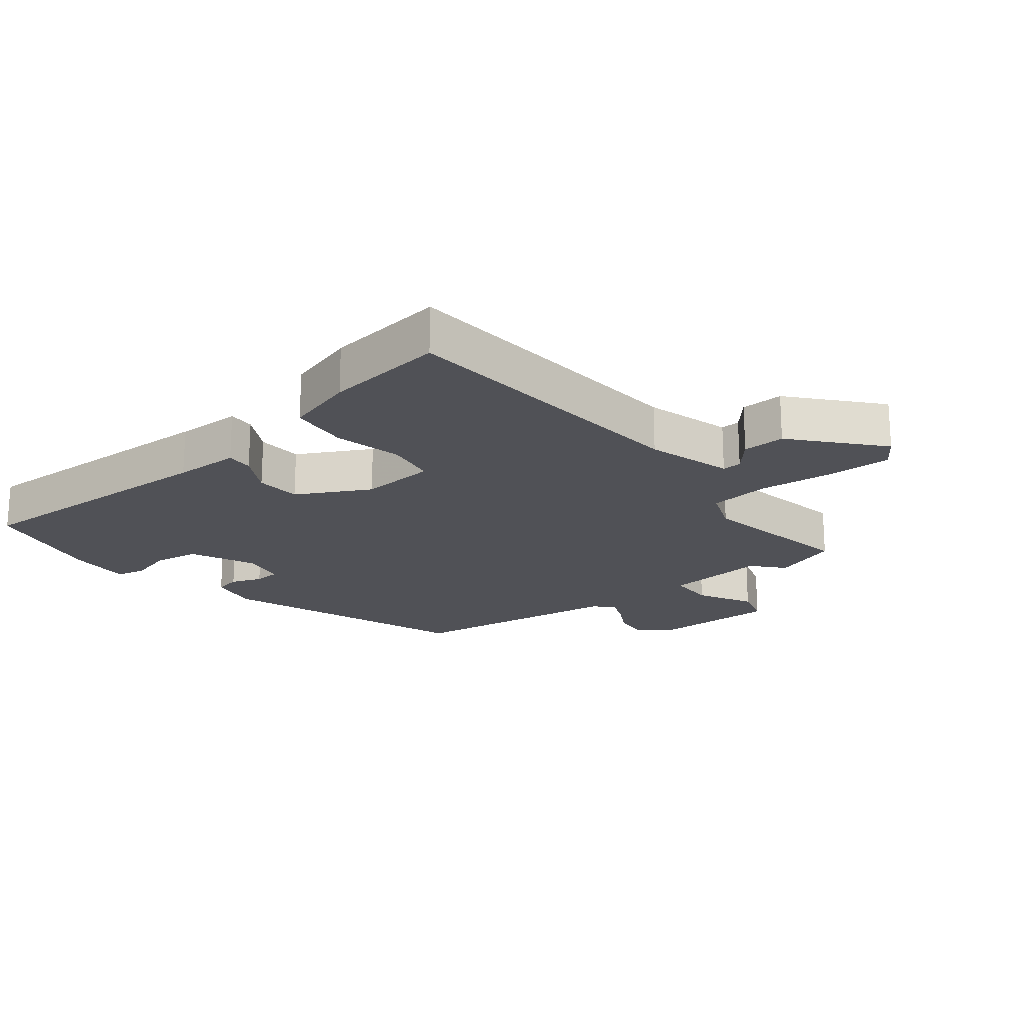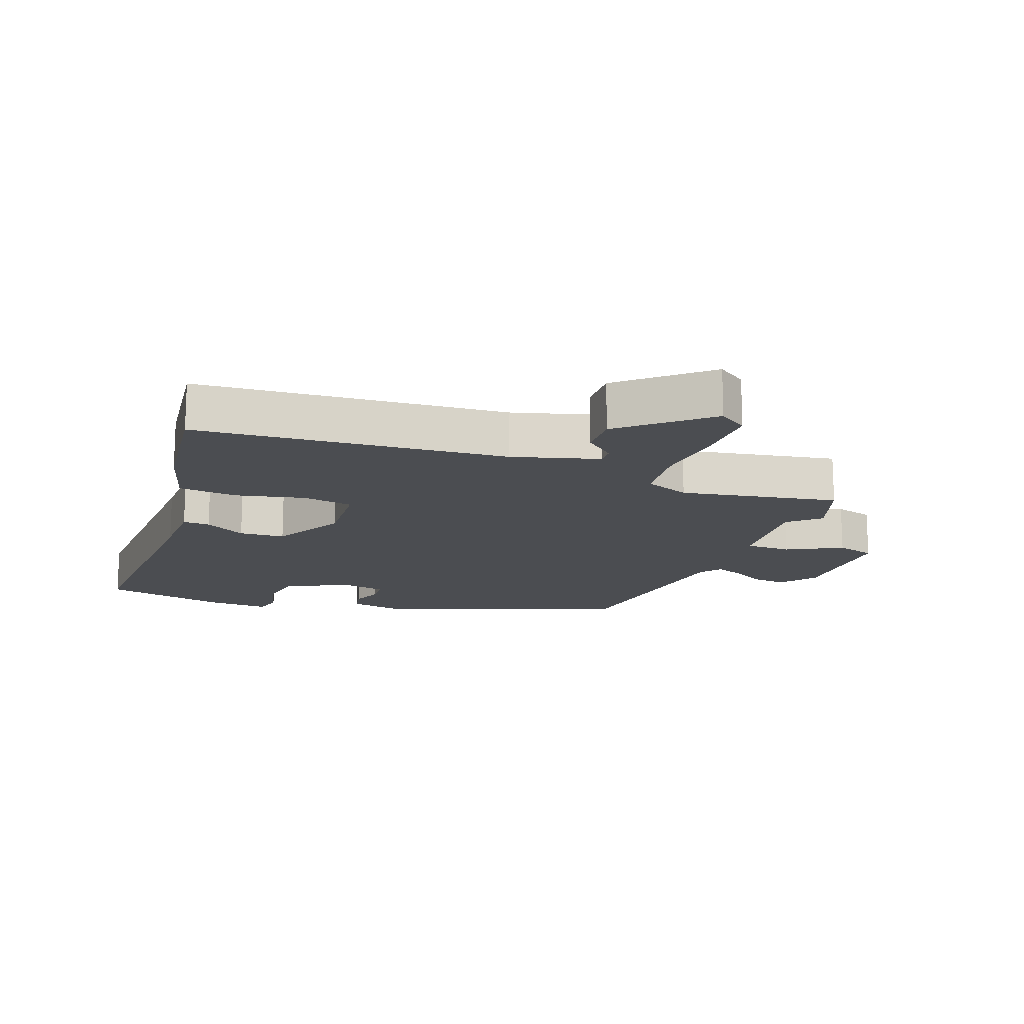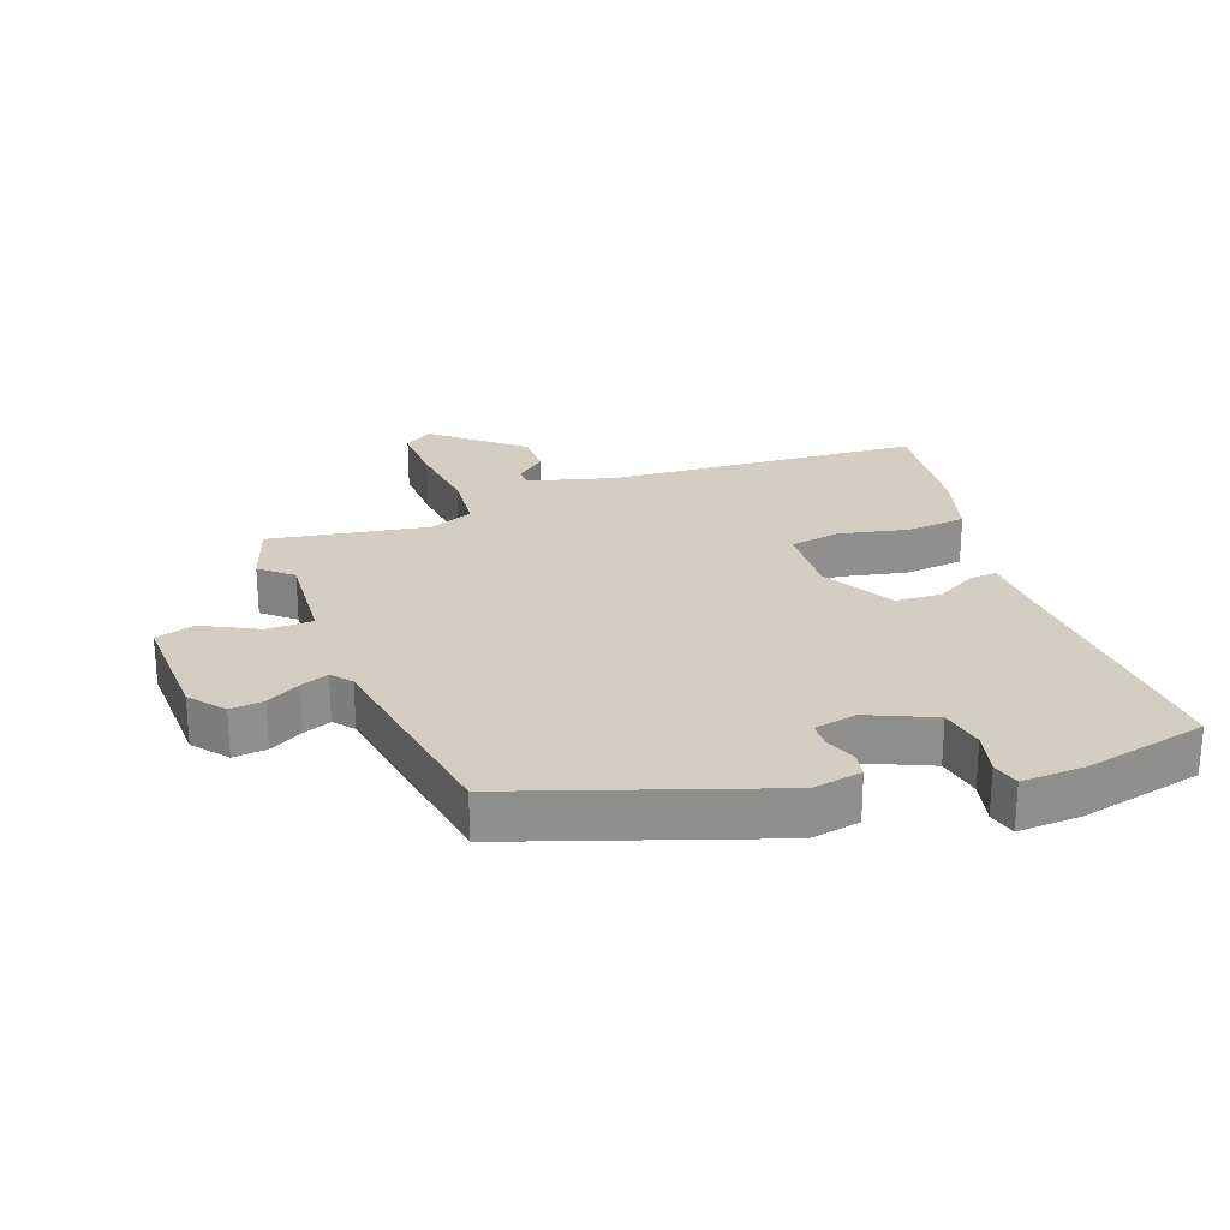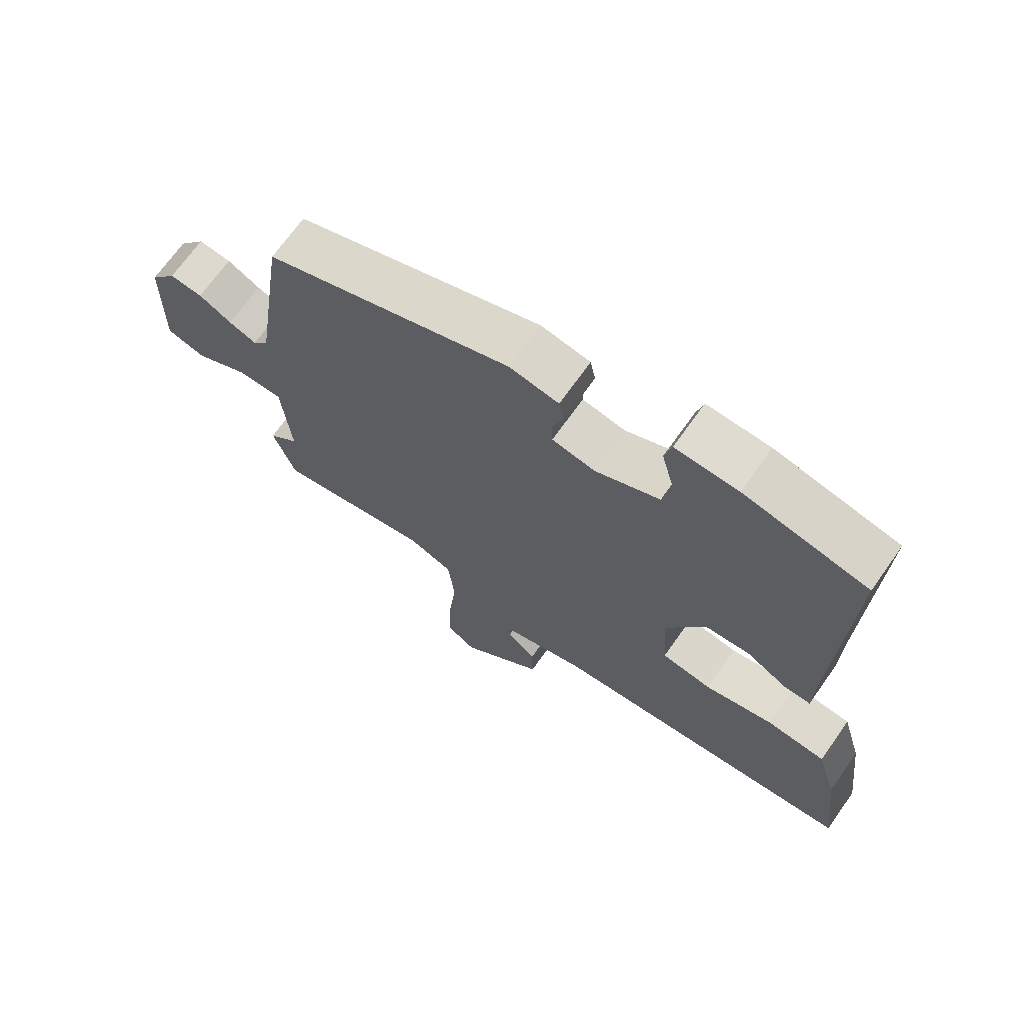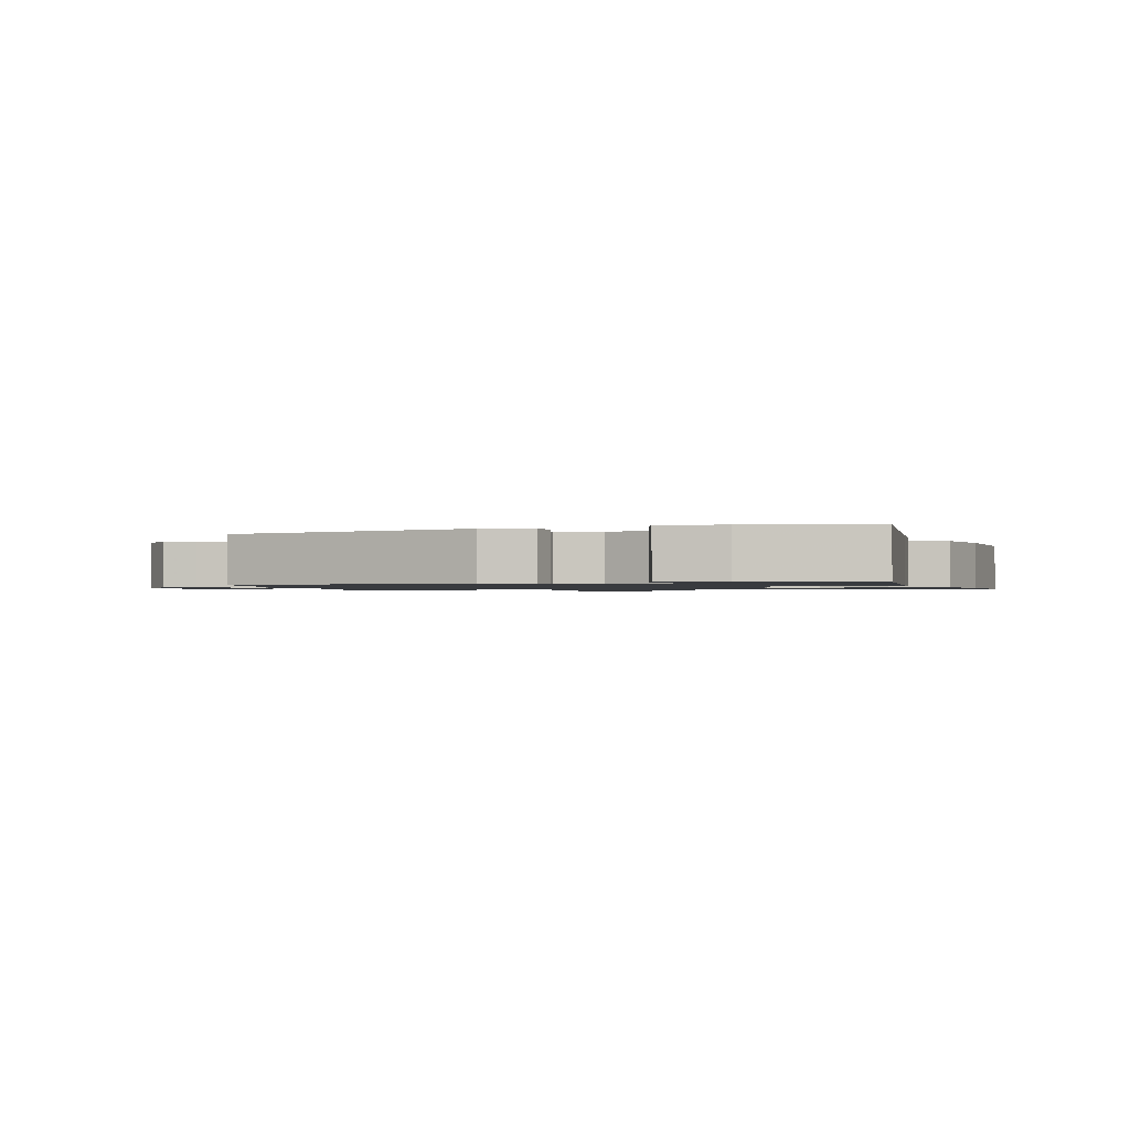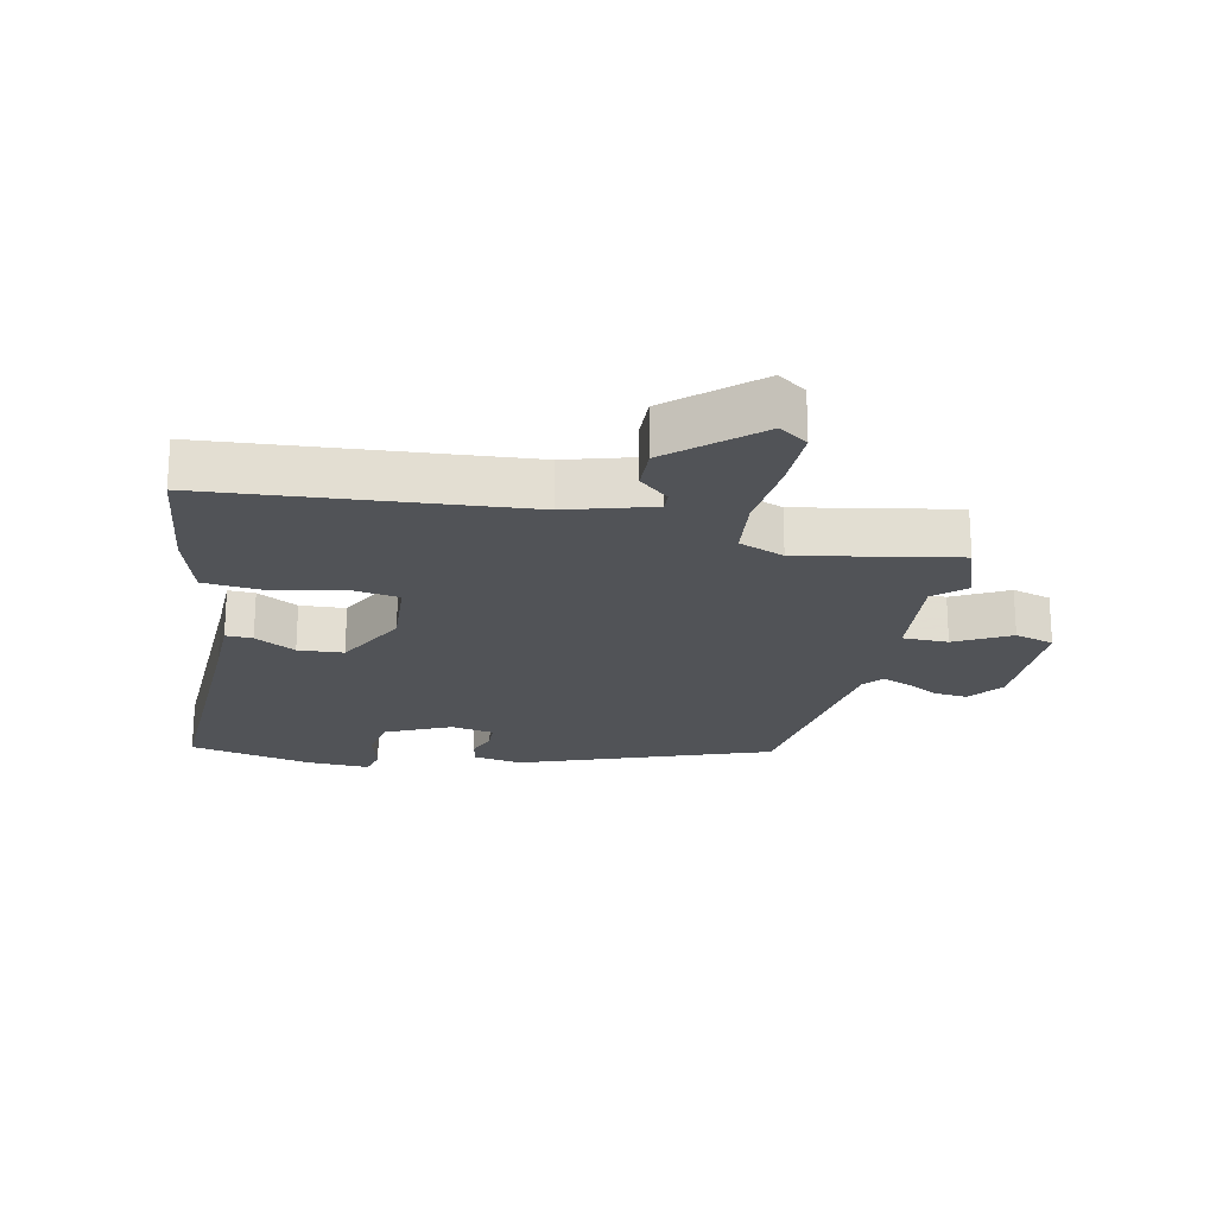
<metadata>
{"format":"obj","ext":"obj","renderer":"f3d","projection":"perspective","resolution":1024,"background":"white","views":[{"elev":-20.3,"azim":128.7,"up":"+Y"},{"elev":-15.7,"azim":159.7,"up":"+Y"},{"elev":25.0,"azim":-20.7,"up":"+Y"},{"elev":69.1,"azim":35.2,"up":"+Z"},{"elev":-1.1,"azim":12.5,"up":"+Y"},{"elev":-21.7,"azim":168.3,"up":"+Y"}]}
</metadata>
<code>
v 0.47 0.07 0.504
v 0.454 0.07 0.093
v 0.452 0.07 -0.01
v 0.41 0.07 -0.008
v 0.346 0.07 0.028
v 0.275 0.07 0.024
v 0.214 0.07 -0.089
v 0.222 0.07 -0.207
v 0.301 0.07 -0.22
v 0.408 0.07 -0.196
v 0.5 0.07 -0.205
v 0.532 0.07 -0.315
v 0.555 0.07 -0.505
v 0.071 0.07 -0.542
v -0.063 0.07 -0.58
v -0.062 0.07 -0.61
v -0.016 0.07 -0.65
v -0.014 0.07 -0.717
v -0.145 0.07 -0.83
v -0.19 0.07 -0.799
v -0.188 0.07 -0.701
v -0.175 0.07 -0.581
v -0.185 0.07 -0.485
v -0.255 0.07 -0.457
v -0.5 0.07 -0.501
v -0.535 0.07 -0.399
v -0.487 0.07 -0.357
v -0.501 0.07 -0.197
v -0.572 0.07 -0.196
v -0.658 0.07 -0.241
v -0.719 0.07 -0.223
v -0.716 0.07 -0.032
v -0.674 0.07 0.022
v -0.622 0.07 0.017
v -0.57 0.07 -0.012
v -0.526 0.07 -0.029
v -0.501 0.07 0.002
v -0.451 0.07 0.338
v -0.062 0.07 0.476
v 0.015 0.07 0.462
v 0.023 0.07 0.422
v 0.005 0.07 0.374
v 0.007 0.07 0.334
v 0.074 0.07 0.321
v 0.175 0.07 0.367
v 0.187 0.07 0.437
v 0.169 0.07 0.506
v 0.18 0.07 0.55
v 0.278 0.07 0.546
v 0.47 0 0.504
v 0.454 0 0.093
v 0.452 0 -0.01
v 0.41 0 -0.008
v 0.346 0 0.028
v 0.275 0 0.024
v 0.214 0 -0.089
v 0.222 0 -0.207
v 0.301 0 -0.22
v 0.408 0 -0.196
v 0.5 0 -0.205
v 0.532 0 -0.315
v 0.555 0 -0.505
v 0.071 0 -0.542
v -0.063 0 -0.58
v -0.062 0 -0.61
v -0.016 0 -0.65
v -0.014 0 -0.717
v -0.145 0 -0.83
v -0.19 0 -0.799
v -0.188 0 -0.701
v -0.175 0 -0.581
v -0.185 0 -0.485
v -0.255 0 -0.457
v -0.5 0 -0.501
v -0.535 0 -0.399
v -0.487 0 -0.357
v -0.501 0 -0.197
v -0.572 0 -0.196
v -0.658 0 -0.241
v -0.719 0 -0.223
v -0.716 0 -0.032
v -0.674 0 0.022
v -0.622 0 0.017
v -0.57 0 -0.012
v -0.526 0 -0.029
v -0.501 0 0.002
v -0.451 0 0.338
v -0.062 0 0.476
v 0.015 0 0.462
v 0.023 0 0.422
v 0.005 0 0.374
v 0.007 0 0.334
v 0.074 0 0.321
v 0.175 0 0.367
v 0.187 0 0.437
v 0.169 0 0.506
v 0.18 0 0.55
v 0.278 0 0.546
f 49 1 2
f 48 49 2
f 47 48 2
f 46 47 2
f 3 4 5
f 2 3 5
f 46 2 5
f 45 46 5
f 44 45 5 6
f 43 44 6 7
f 40 41 42
f 39 40 42
f 38 39 42
f 37 38 42
f 36 37 42 43
f 33 34 35
f 32 33 35
f 31 32 35
f 30 31 35
f 29 30 35
f 28 29 35 36
f 24 25 26 27
f 23 24 27 28
f 20 21 22
f 19 20 22
f 18 19 22
f 17 18 22
f 16 17 22
f 15 16 22 23
f 43 7 8
f 36 43 8
f 28 36 8
f 23 28 8
f 15 23 8
f 14 15 8
f 12 13 14
f 11 12 14
f 10 11 14
f 9 10 14
f 8 9 14
f 51 50 98
f 51 98 97
f 51 97 96
f 51 96 95
f 54 53 52
f 54 52 51
f 54 51 95
f 54 95 94
f 55 54 94 93
f 56 55 93 92
f 91 90 89
f 91 89 88
f 91 88 87
f 91 87 86
f 92 91 86 85
f 84 83 82
f 84 82 81
f 84 81 80
f 84 80 79
f 84 79 78
f 85 84 78 77
f 76 75 74 73
f 77 76 73 72
f 71 70 69
f 71 69 68
f 71 68 67
f 71 67 66
f 71 66 65
f 72 71 65 64
f 57 56 92
f 57 92 85
f 57 85 77
f 57 77 72
f 57 72 64
f 57 64 63
f 63 62 61
f 63 61 60
f 63 60 59
f 63 59 58
f 63 58 57
f 1 50 51 2
f 2 51 52 3
f 3 52 53 4
f 4 53 54 5
f 5 54 55 6
f 6 55 56 7
f 7 56 57 8
f 8 57 58 9
f 9 58 59 10
f 10 59 60 11
f 11 60 61 12
f 12 61 62 13
f 13 62 63 14
f 14 63 64 15
f 15 64 65 16
f 16 65 66 17
f 17 66 67 18
f 18 67 68 19
f 19 68 69 20
f 20 69 70 21
f 21 70 71 22
f 22 71 72 23
f 23 72 73 24
f 24 73 74 25
f 25 74 75 26
f 26 75 76 27
f 27 76 77 28
f 28 77 78 29
f 29 78 79 30
f 30 79 80 31
f 31 80 81 32
f 32 81 82 33
f 33 82 83 34
f 34 83 84 35
f 35 84 85 36
f 36 85 86 37
f 37 86 87 38
f 38 87 88 39
f 39 88 89 40
f 40 89 90 41
f 41 90 91 42
f 42 91 92 43
f 43 92 93 44
f 44 93 94 45
f 45 94 95 46
f 46 95 96 47
f 47 96 97 48
f 48 97 98 49
f 49 98 50 1

</code>
